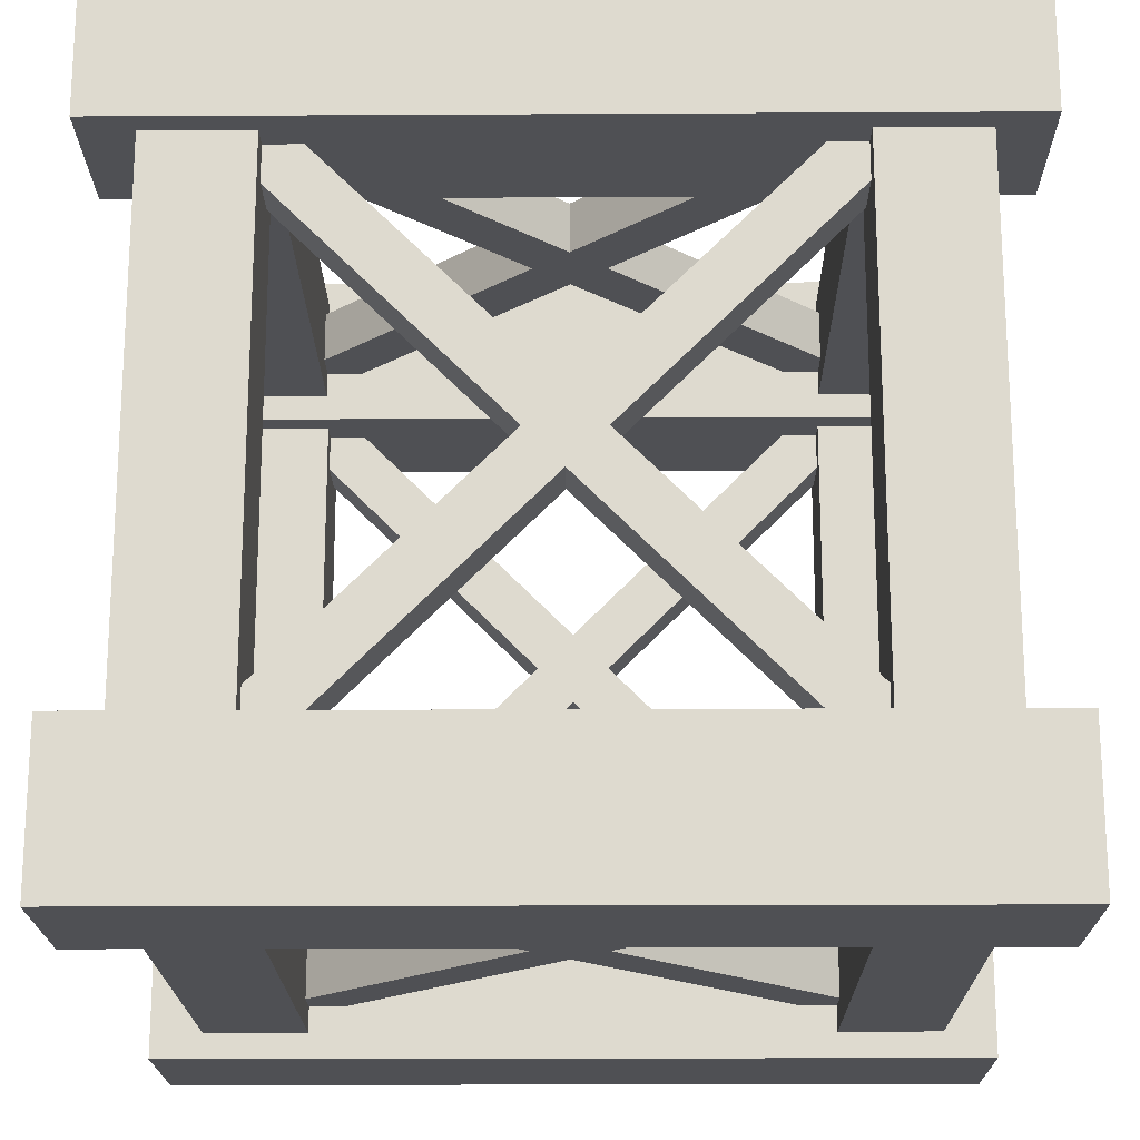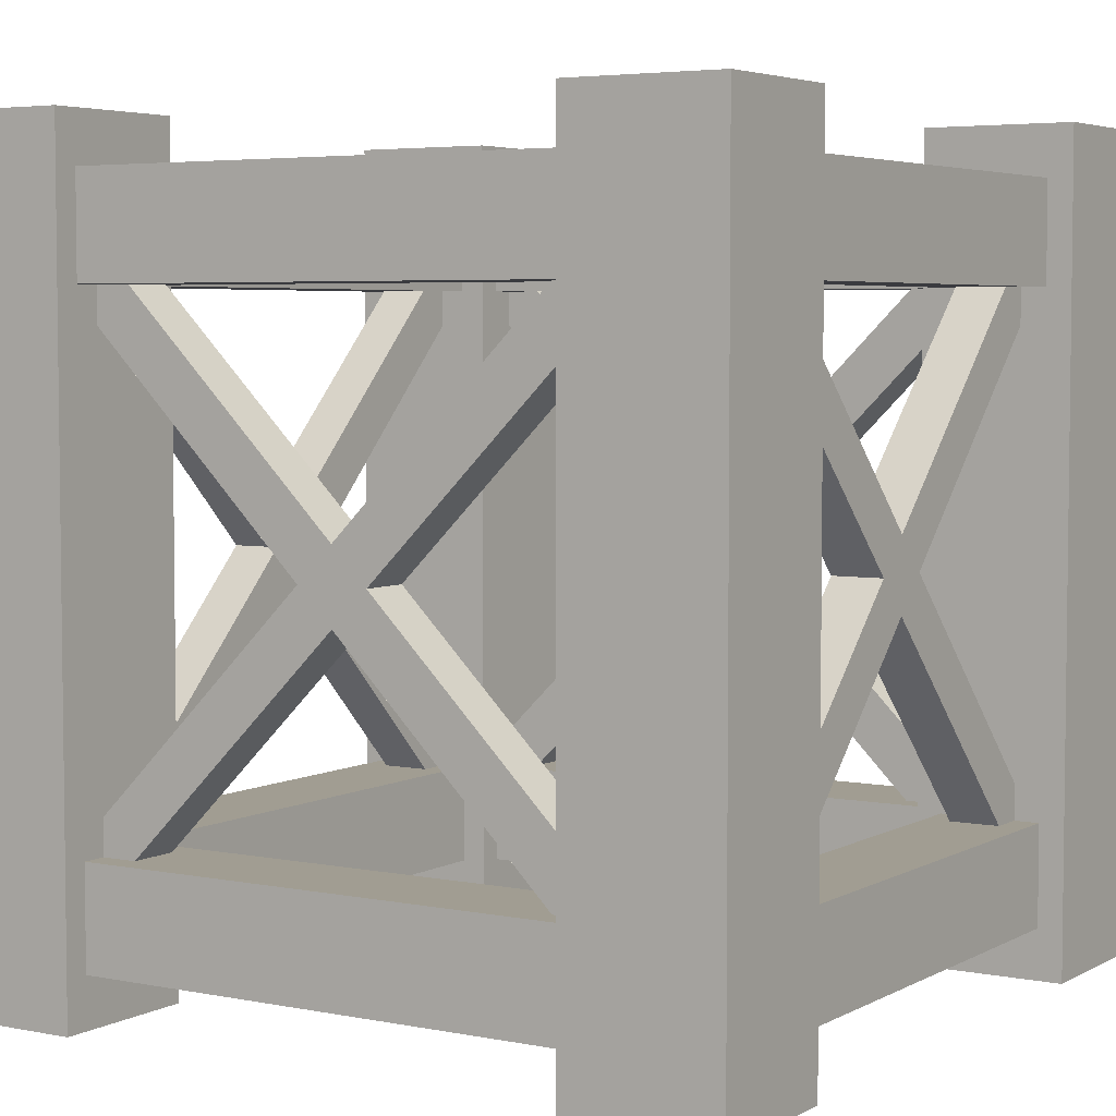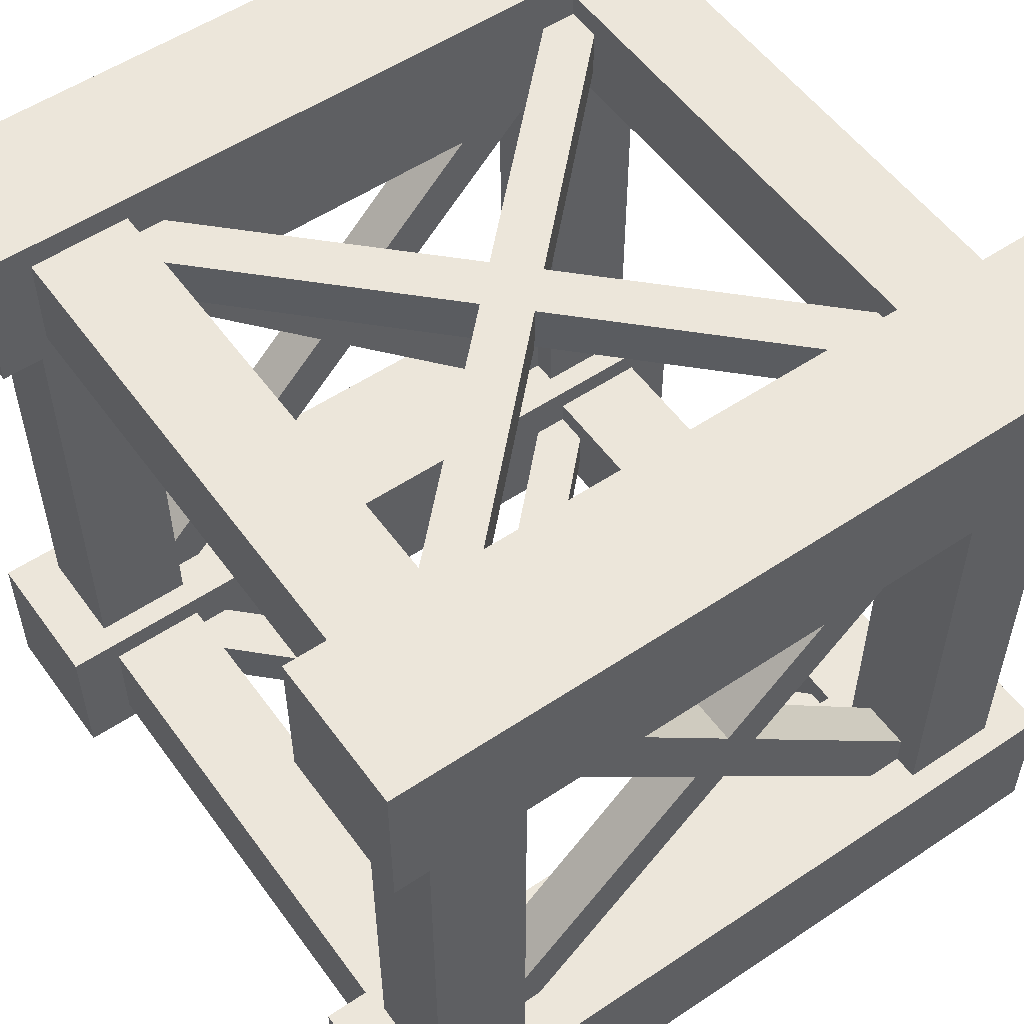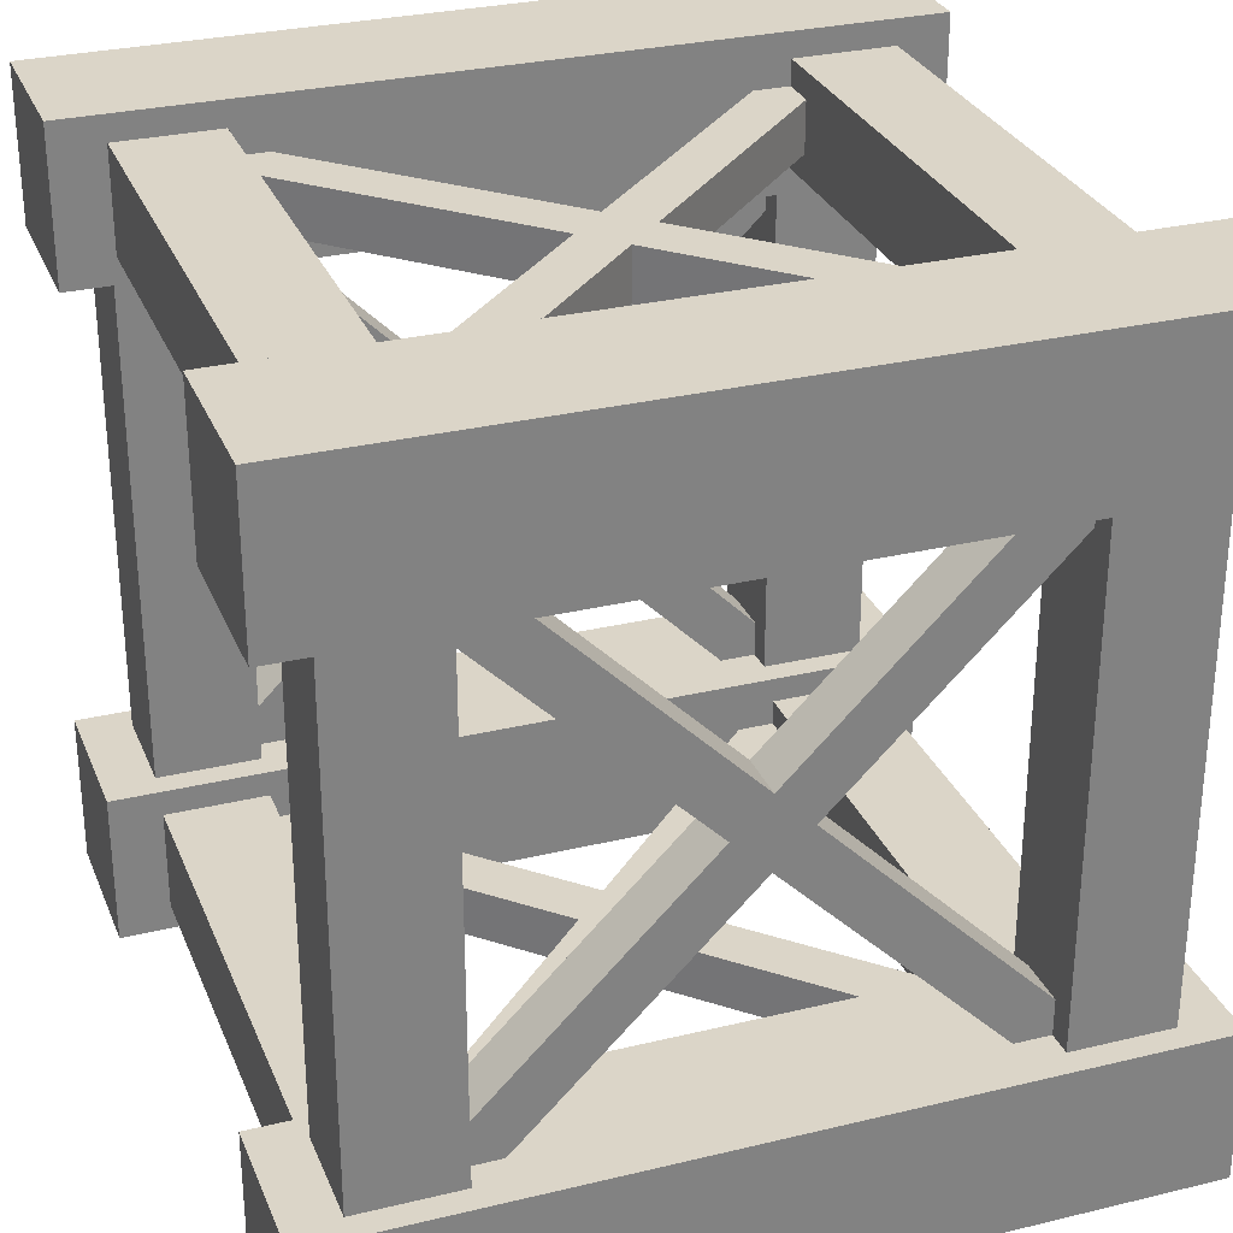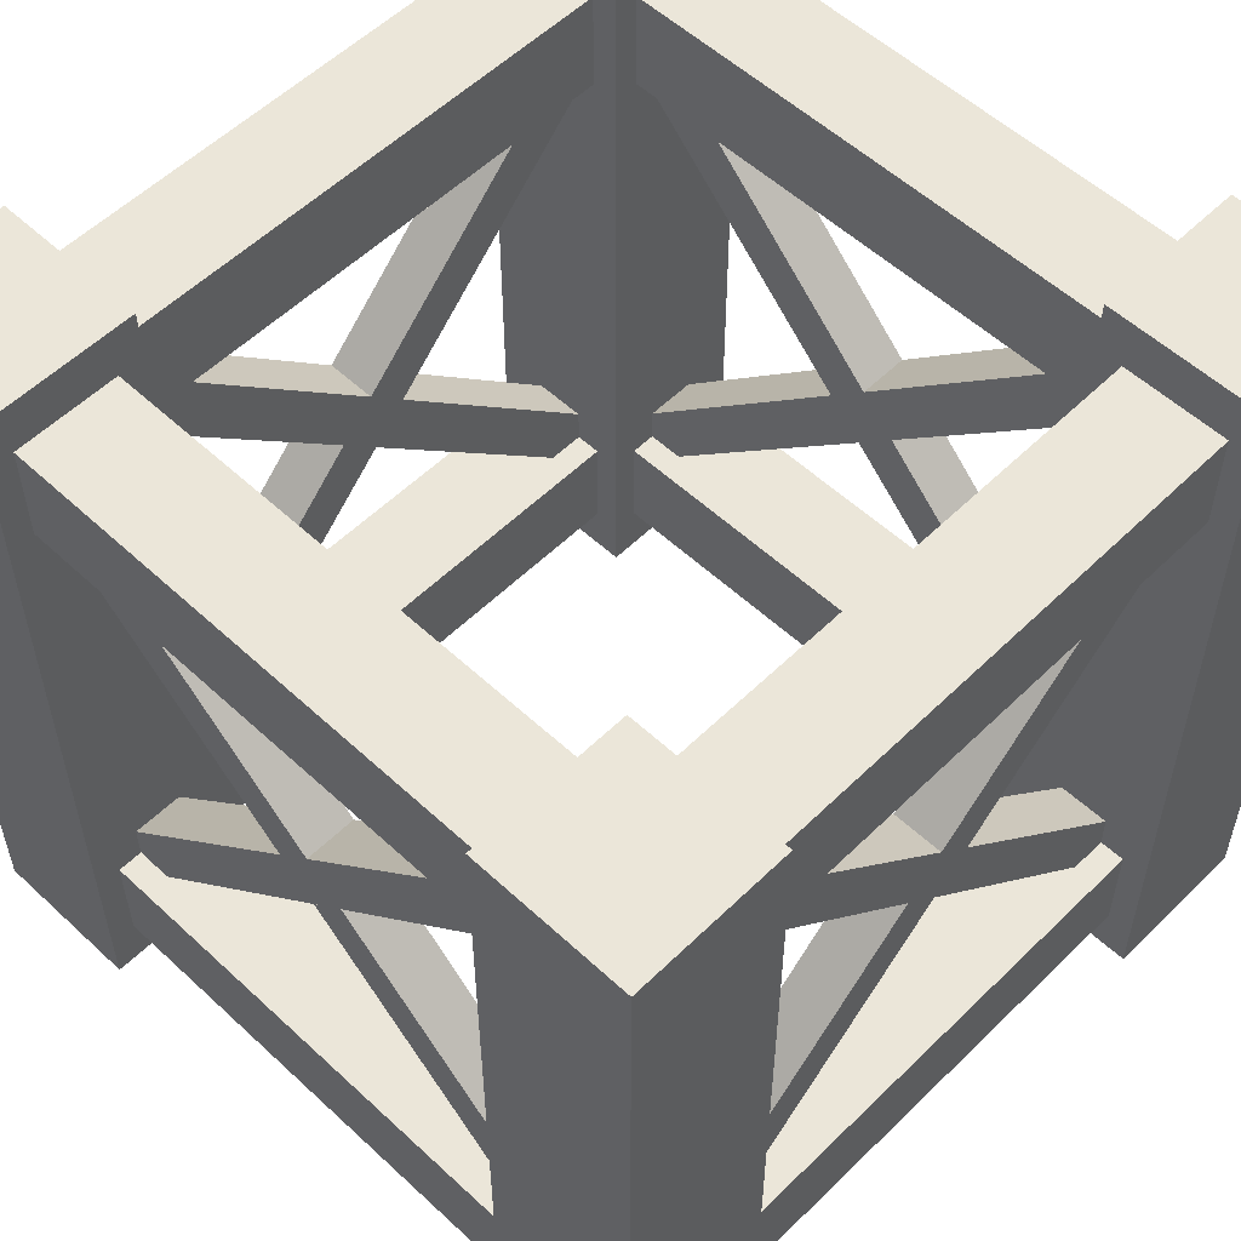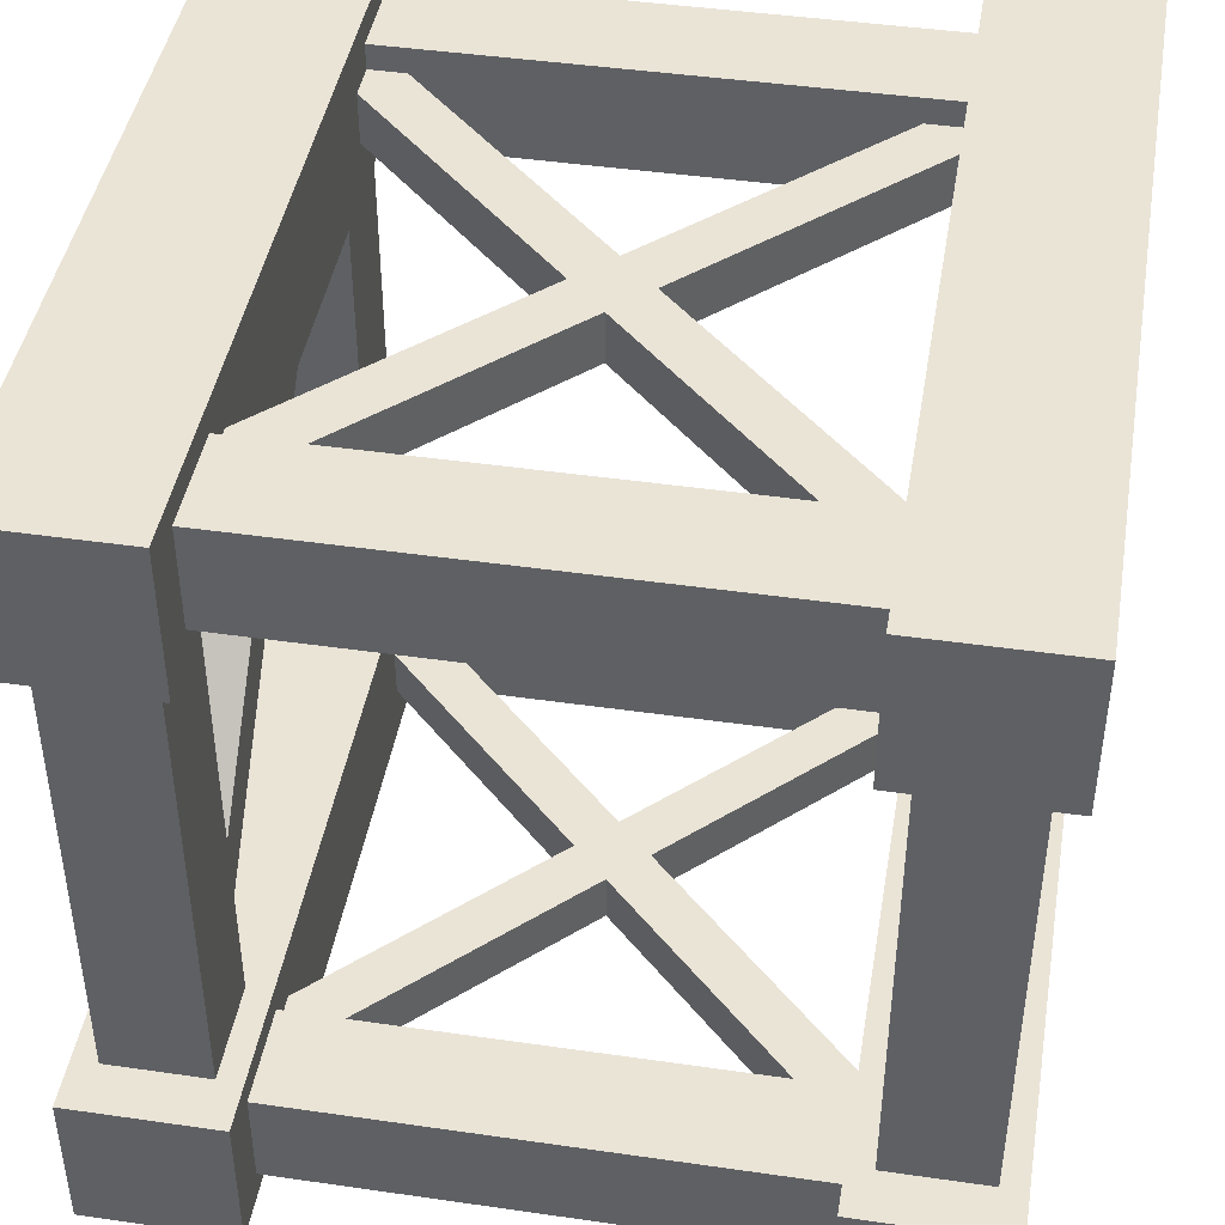
<metadata>
{"format":"obj","ext":"obj","renderer":"f3d","projection":"perspective","resolution":1024,"background":"white","views":[{"elev":-19.2,"azim":-89.4,"up":"+Z"},{"elev":4.6,"azim":122.2,"up":"+Y"},{"elev":54.5,"azim":54.7,"up":"+Z"},{"elev":29.5,"azim":-109.6,"up":"+Z"},{"elev":55.3,"azim":-135.7,"up":"+Y"},{"elev":43.9,"azim":9.6,"up":"+Z"}]}
</metadata>
<code>
v  0.3125 0.1875 -0.3438
v  -0.3125 0.0625 -0.3438
v  0.3125 0.0625 -0.3438
v  -0.3125 0.1875 -0.3438
v  -0.3125 0.1875 -0.4688
v  0.3125 0.0625 -0.4688
v  -0.3125 0.0625 -0.4688
v  0.3125 0.1875 -0.4688
g Component_2_001
f 1 2 3
f 2 1 4
f 5 6 7
f 6 5 8
f 6 2 7
f 2 6 3
f 1 5 4
f 5 1 8
v  -0.3438 0.1875 -0.3125
v  -0.3438 0.0625 0.3125
v  -0.3438 0.0625 -0.3125
v  -0.3438 0.1875 0.3125
v  -0.4688 0.1875 0.3125
v  -0.4688 0.0625 -0.3125
v  -0.4688 0.0625 0.3125
v  -0.4688 0.1875 -0.3125
g Component_2_006
f 9 10 11
f 10 9 12
f 13 14 15
f 14 13 16
f 14 10 15
f 10 14 11
f 9 13 12
f 13 9 16
v  -0.3438 0.9375 -0.3125
v  -0.3438 0.8125 0.3125
v  -0.3438 0.8125 -0.3125
v  -0.3438 0.9375 0.3125
v  -0.4688 0.9375 0.3125
v  -0.4688 0.8125 -0.3125
v  -0.4688 0.8125 0.3125
v  -0.4688 0.9375 -0.3125
g Component_2_008
f 17 18 19
f 18 17 20
f 21 22 23
f 22 21 24
f 22 18 23
f 18 22 19
f 17 21 20
f 21 17 24
v  0.375 0.1685 0.3757
v  0.375 0.8315 -0.3757
v  0.375 0.1243 0.3315
v  0.375 0.8757 -0.3315
v  0.4375 0.1685 0.3757
v  0.4375 0.8757 -0.3315
v  0.4375 0.8315 -0.3757
v  0.4375 0.1243 0.3315
g Component_3_003
f 25 26 27
f 26 25 28
f 28 29 30
f 29 28 25
f 27 31 32
f 31 27 26
f 31 29 32
f 29 31 30
v  0.4687 0.1875 -0.3125
v  0.4688 0.0625 0.3125
v  0.4687 0.0625 -0.3125
v  0.4688 0.1875 0.3125
v  0.3438 0.1875 0.3125
v  0.3437 0.0625 -0.3125
v  0.3438 0.0625 0.3125
v  0.3437 0.1875 -0.3125
g Component_2_003
f 33 34 35
f 34 33 36
f 37 38 39
f 38 37 40
f 38 34 39
f 34 38 35
f 33 37 36
f 37 33 40
v  0.375 0.8757 0.3315
v  0.375 0.1243 -0.3315
v  0.375 0.8315 0.3757
v  0.375 0.1685 -0.3757
v  0.4375 0.8757 0.3315
v  0.4375 0.1685 -0.3757
v  0.4375 0.1243 -0.3315
v  0.4375 0.8315 0.3757
g Component_3_002
f 41 42 43
f 42 41 44
f 44 45 46
f 45 44 41
f 43 47 48
f 47 43 42
f 47 45 48
f 45 47 46
v  -0.3315 0.8757 0.375
v  0.3315 0.1243 0.375
v  -0.3757 0.8315 0.375
v  0.3757 0.1685 0.375
v  -0.3315 0.8757 0.4375
v  0.3757 0.1685 0.4375
v  0.3315 0.1243 0.4375
v  -0.3757 0.8315 0.4375
g Component_3_001
f 49 50 51
f 50 49 52
f 52 53 54
f 53 52 49
f 51 55 56
f 55 51 50
f 55 53 56
f 53 55 54
v  -0.3757 0.1685 0.375
v  0.3757 0.8315 0.375
v  -0.3315 0.1243 0.375
v  0.3315 0.8757 0.375
v  -0.3757 0.1685 0.4375
v  0.3315 0.8757 0.4375
v  0.3757 0.8315 0.4375
v  -0.3315 0.1243 0.4375
g Component_3_005
f 57 58 59
f 58 57 60
f 60 61 62
f 61 60 57
f 59 63 64
f 63 59 58
f 63 61 64
f 61 63 62
v  0.3125 0.1875 0.4688
v  -0.3125 0.0625 0.4688
v  0.3125 0.0625 0.4688
v  -0.3125 0.1875 0.4688
v  -0.3125 0.1875 0.3438
v  0.3125 0.0625 0.3438
v  -0.3125 0.0625 0.3438
v  0.3125 0.1875 0.3438
g Component_2_005
f 65 66 67
f 66 65 68
f 69 70 71
f 70 69 72
f 70 66 71
f 66 70 67
f 65 69 68
f 69 65 72
v  -0.3125 0 0.3125
v  -0.5 0 0.5
v  -0.5 0 0.3125
v  -0.3125 0 0.5
v  -0.3125 1 0.5
v  -0.5 1 0.5
v  -0.5 1 0.3125
v  -0.3125 1 0.3125
g Component_1_001
f 73 74 75
f 74 73 76
f 77 74 76
f 74 77 78
f 79 74 78
f 74 79 75
f 77 79 78
f 79 77 80
f 73 77 76
f 77 73 80
f 79 73 75
f 73 79 80
v  -0.3757 0.1685 -0.4375
v  0.3757 0.8315 -0.4375
v  -0.3315 0.1243 -0.4375
v  0.3315 0.8757 -0.4375
v  -0.3757 0.1685 -0.375
v  0.3315 0.8757 -0.375
v  0.3757 0.8315 -0.375
v  -0.3315 0.1243 -0.375
g Component_3_007
f 81 82 83
f 82 81 84
f 84 85 86
f 85 84 81
f 83 87 88
f 87 83 82
f 87 85 88
f 85 87 86
v  0.3125 0.9375 0.4688
v  -0.3125 0.8125 0.4688
v  0.3125 0.8125 0.4688
v  -0.3125 0.9375 0.4688
v  -0.3125 0.9375 0.3438
v  0.3125 0.8125 0.3438
v  -0.3125 0.8125 0.3438
v  0.3125 0.9375 0.3438
g Component_2_002
f 89 90 91
f 90 89 92
f 93 94 95
f 94 93 96
f 94 90 95
f 90 94 91
f 89 93 92
f 93 89 96
v  -0.3315 0.8757 -0.4375
v  0.3315 0.1243 -0.4375
v  -0.3757 0.8315 -0.4375
v  0.3757 0.1685 -0.4375
v  -0.3315 0.8757 -0.375
v  0.3757 0.1685 -0.375
v  0.3315 0.1243 -0.375
v  -0.3757 0.8315 -0.375
g Component_3_006
f 97 98 99
f 98 97 100
f 100 101 102
f 101 100 97
f 99 103 104
f 103 99 98
f 103 101 104
f 101 103 102
v  0.5 0 0.3125
v  0.3125 0 0.5
v  0.3125 0 0.3125
v  0.5 0 0.5
v  0.5 1 0.5
v  0.3125 1 0.5
v  0.3125 1 0.3125
v  0.5 1 0.3125
g Component_1_002
f 105 106 107
f 106 105 108
f 109 106 108
f 106 109 110
f 111 106 110
f 106 111 107
f 109 111 110
f 111 109 112
f 105 109 108
f 109 105 112
f 111 105 107
f 105 111 112
v  -0.4375 0.1685 0.3757
v  -0.4375 0.8315 -0.3757
v  -0.4375 0.1243 0.3315
v  -0.4375 0.8757 -0.3315
v  -0.375 0.1685 0.3757
v  -0.375 0.8757 -0.3315
v  -0.375 0.8315 -0.3757
v  -0.375 0.1243 0.3315
g Component_3_008
f 113 114 115
f 114 113 116
f 116 117 118
f 117 116 113
f 115 119 120
f 119 115 114
f 119 117 120
f 117 119 118
v  0.5 0 -0.5
v  0.3125 0 -0.3125
v  0.3125 0 -0.5
v  0.5 0 -0.3125
v  0.5 1 -0.3125
v  0.3125 1 -0.3125
v  0.3125 1 -0.5
v  0.5 1 -0.5
g Component_1_003
f 121 122 123
f 122 121 124
f 125 122 124
f 122 125 126
f 127 122 126
f 122 127 123
f 125 127 126
f 127 125 128
f 121 125 124
f 125 121 128
f 127 121 123
f 121 127 128
v  0.3125 0.9375 -0.3438
v  -0.3125 0.8125 -0.3438
v  0.3125 0.8125 -0.3438
v  -0.3125 0.9375 -0.3438
v  -0.3125 0.9375 -0.4688
v  0.3125 0.8125 -0.4688
v  -0.3125 0.8125 -0.4688
v  0.3125 0.9375 -0.4688
g Component_2_004
f 129 130 131
f 130 129 132
f 133 134 135
f 134 133 136
f 134 130 135
f 130 134 131
f 129 133 132
f 133 129 136
v  -0.3125 0 -0.5
v  -0.5 0 -0.3125
v  -0.5 0 -0.5
v  -0.3125 0 -0.3125
v  -0.3125 1 -0.3125
v  -0.5 1 -0.3125
v  -0.5 1 -0.5
v  -0.3125 1 -0.5
g Component_1_004
f 137 138 139
f 138 137 140
f 141 138 140
f 138 141 142
f 143 138 142
f 138 143 139
f 141 143 142
f 143 141 144
f 137 141 140
f 141 137 144
f 143 137 139
f 137 143 144
v  0.4687 0.9375 -0.3125
v  0.4688 0.8125 0.3125
v  0.4687 0.8125 -0.3125
v  0.4688 0.9375 0.3125
v  0.3438 0.9375 0.3125
v  0.3437 0.8125 -0.3125
v  0.3438 0.8125 0.3125
v  0.3437 0.9375 -0.3125
g Component_2_007
f 145 146 147
f 146 145 148
f 149 150 151
f 150 149 152
f 150 146 151
f 146 150 147
f 145 149 148
f 149 145 152
v  -0.4375 0.8757 0.3315
v  -0.4375 0.1243 -0.3315
v  -0.4375 0.8315 0.3757
v  -0.4375 0.1685 -0.3757
v  -0.375 0.8757 0.3315
v  -0.375 0.1685 -0.3757
v  -0.375 0.1243 -0.3315
v  -0.375 0.8315 0.3757
g Component_3_004
f 153 154 155
f 154 153 156
f 156 157 158
f 157 156 153
f 155 159 160
f 159 155 154
f 159 157 160
f 157 159 158

</code>
